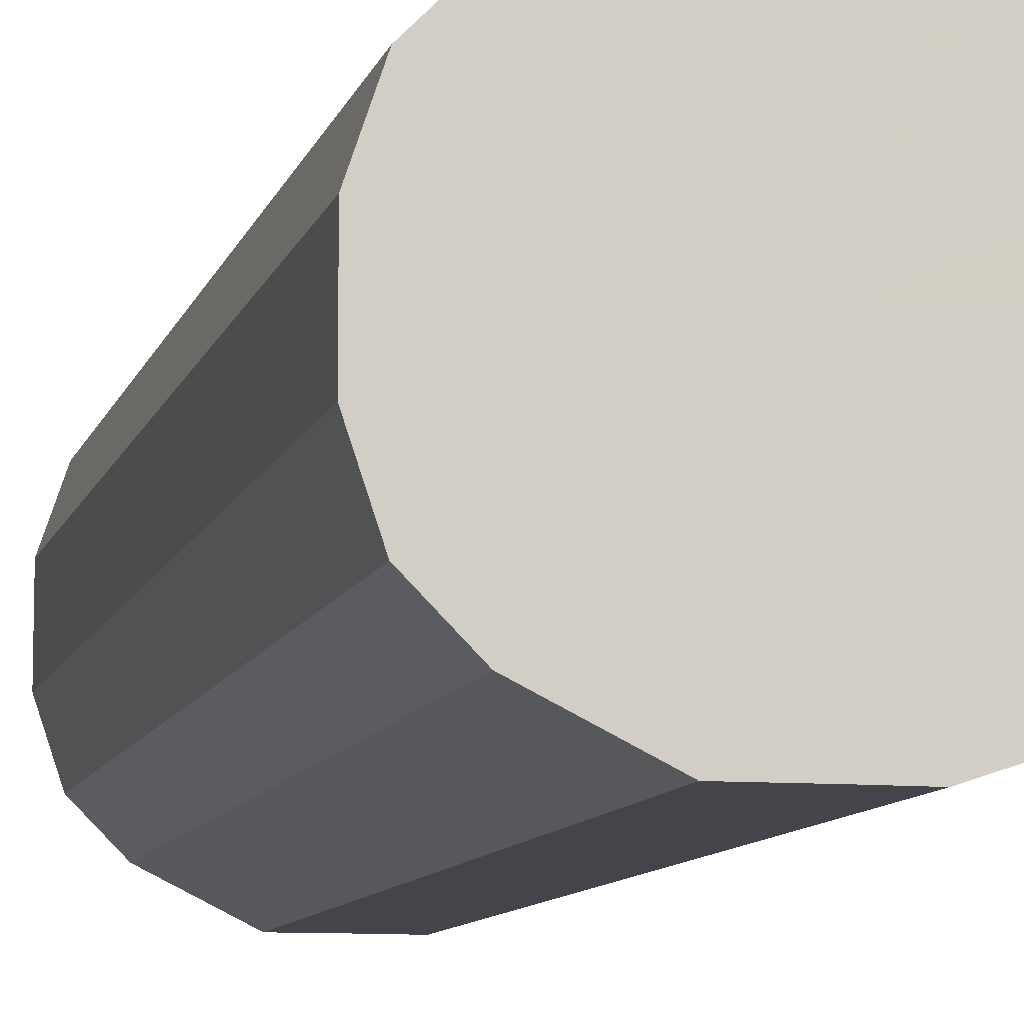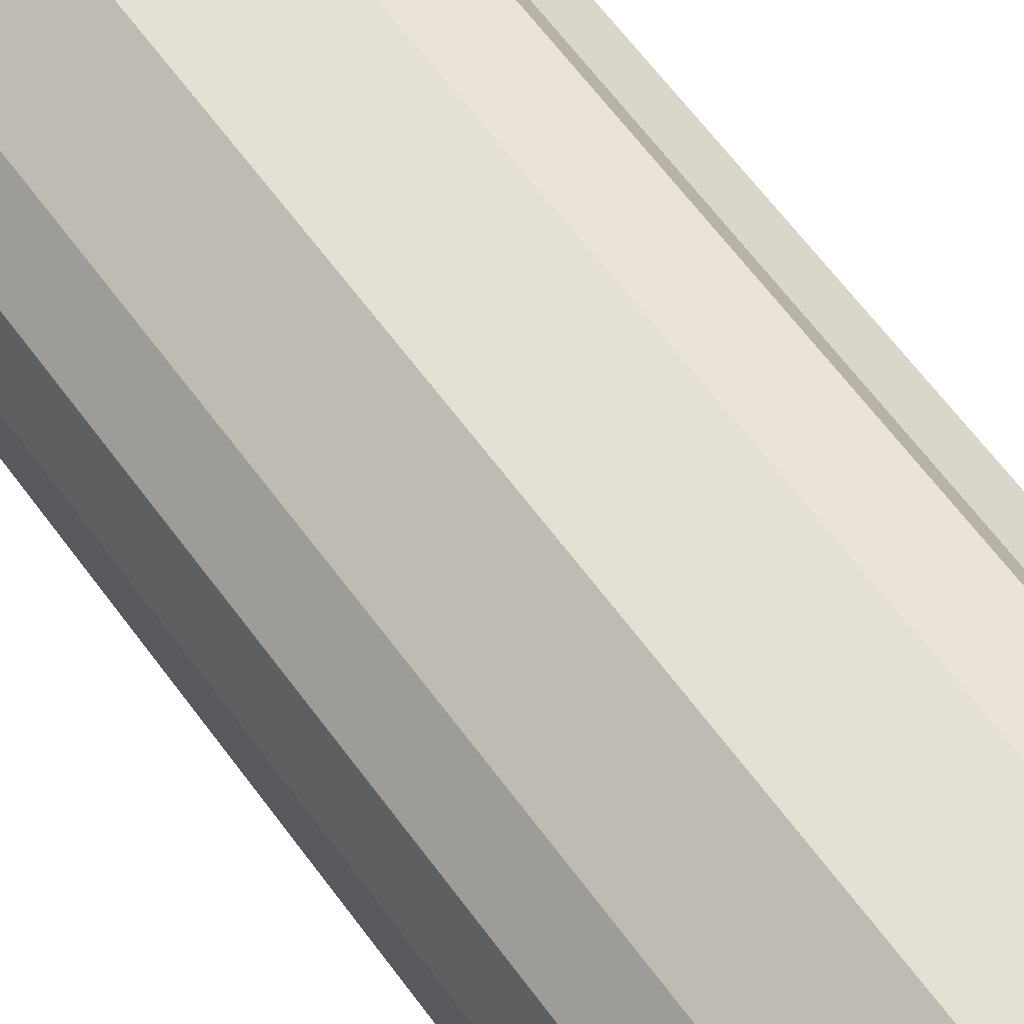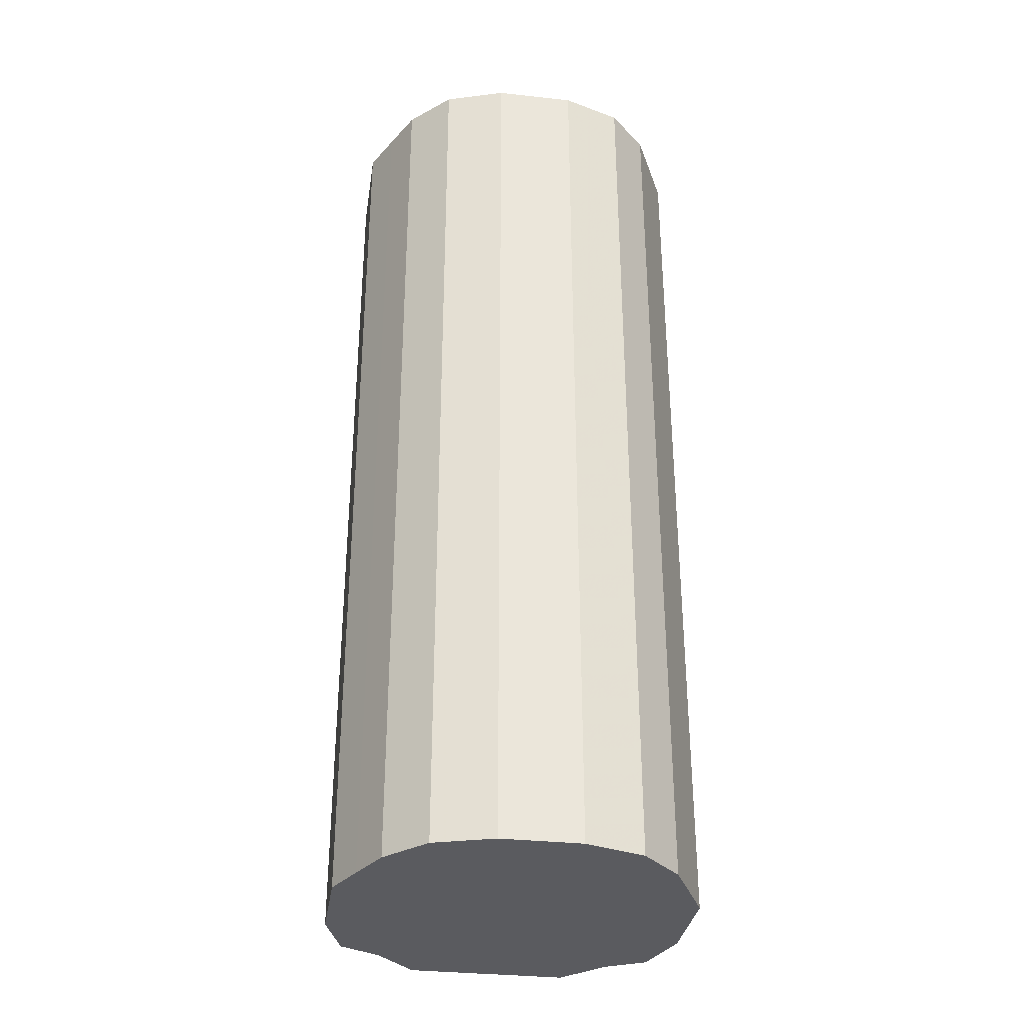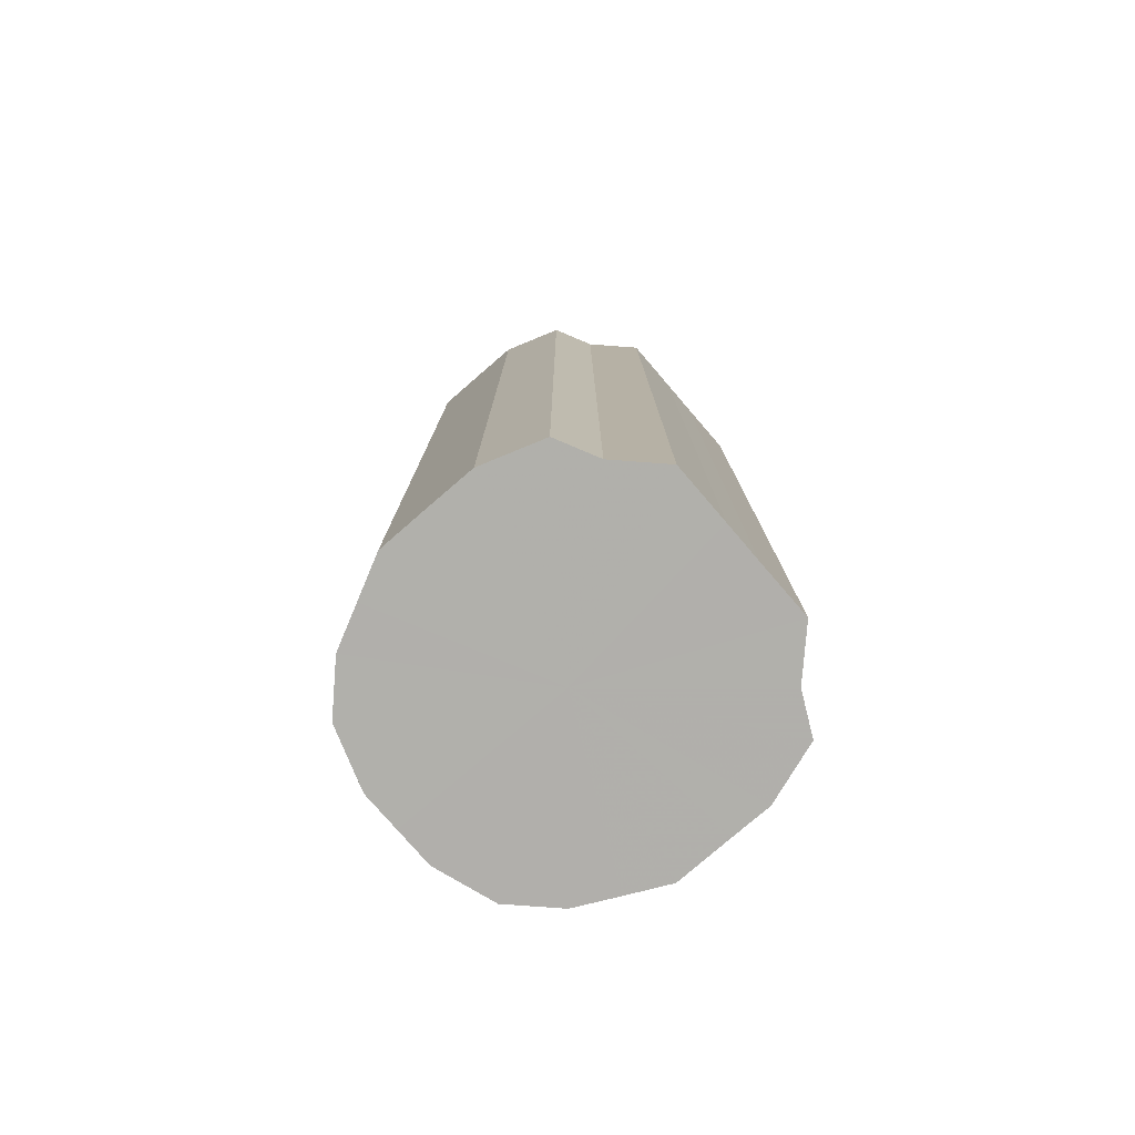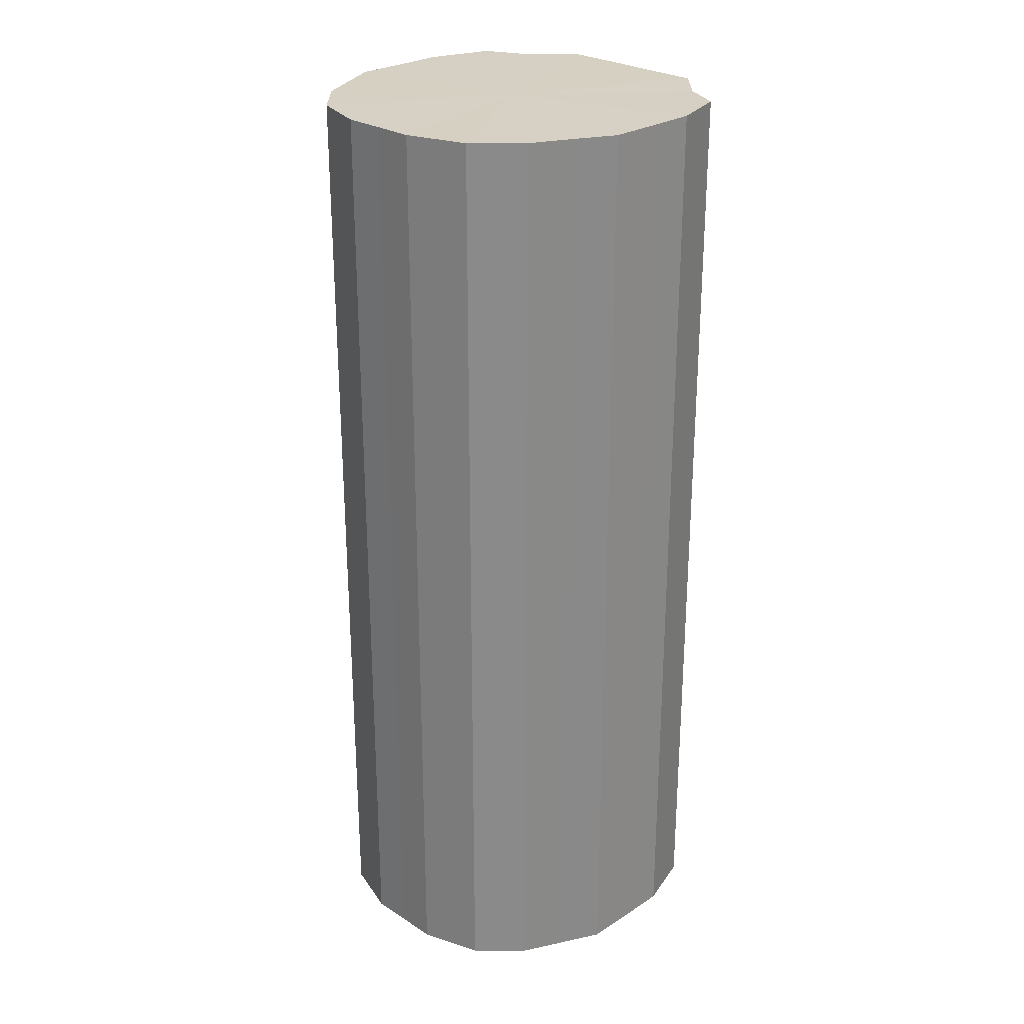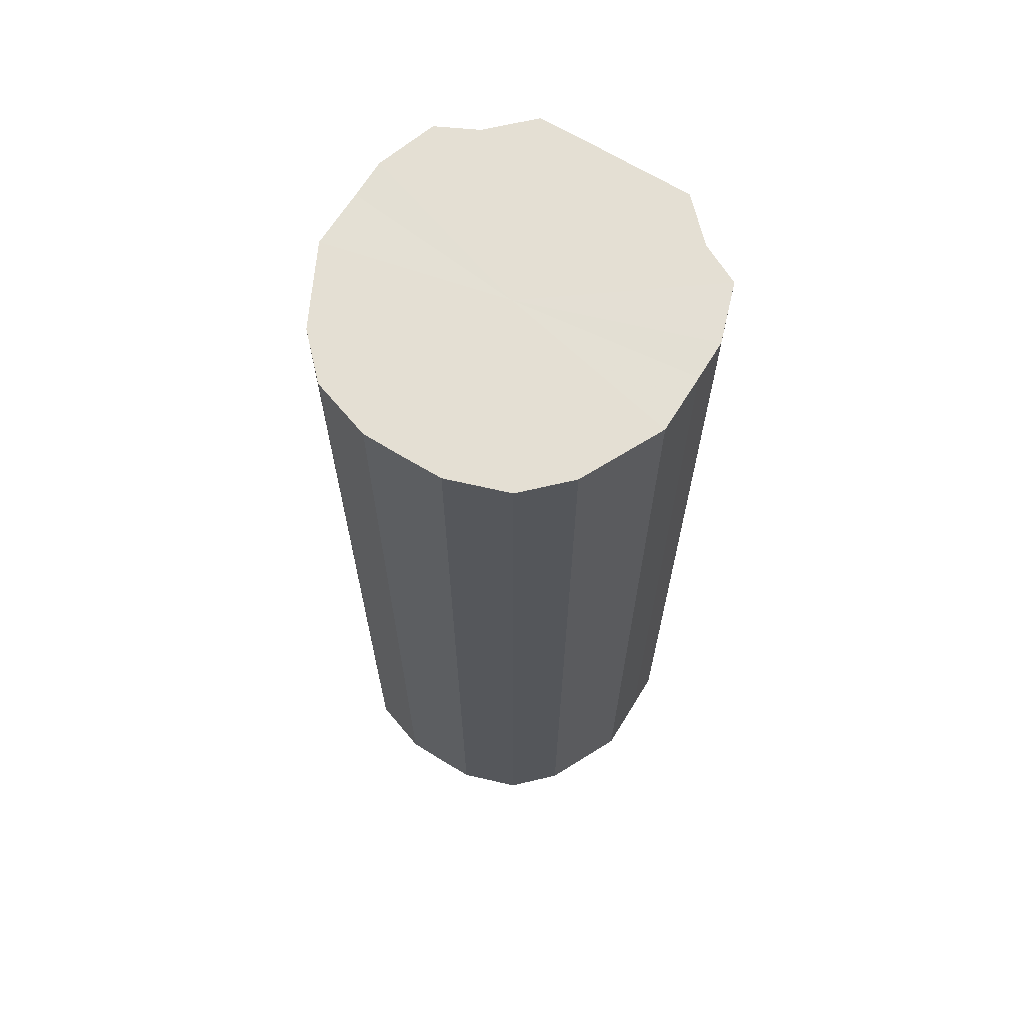
<metadata>
{"format":"obj","ext":"obj","renderer":"f3d","projection":"perspective","resolution":1024,"background":"white","views":[{"elev":-9.3,"azim":-13.4,"up":"+Y"},{"elev":66.0,"azim":-36.8,"up":"+Y"},{"elev":-33.2,"azim":-98.6,"up":"+Z"},{"elev":-78.4,"azim":40.7,"up":"+Z"},{"elev":26.5,"azim":-45.0,"up":"+Z"},{"elev":66.5,"azim":-58.4,"up":"+Z"}]}
</metadata>
<code>
o 27149
v 2246 1885 24.17
v 2246 1885 24.17
v 2246 1885 24.64
v 2246 1885 24.17
v 2246 1885 24.64
v 2246 1885 24.17
v 2246 1885 24.64
v 2246 1885 24.17
v 2246 1885 24.64
v 2246 1885 24.17
v 2246 1885 24.64
v 2246 1885 24.17
v 2246 1885 24.64
v 2246 1885 24.17
v 2246 1885 24.64
v 2246 1885 24.17
v 2246 1885 24.64
v 2246 1885 24.17
v 2246 1885 24.64
v 2246 1885 24.17
v 2246 1885 24.64
v 2246 1885 24.17
v 2246 1885 24.64
v 2246 1885 24.17
v 2246 1885 24.64
v 2246 1885 24.17
v 2246 1885 24.64
v 2246 1885 24.17
v 2246 1885 24.64
v 2246 1885 24.17
v 2246 1885 24.64
v 2246 1885 24.17
v 2246 1885 24.64
v 2246 1885 24.17
v 2246 1885 24.64
v 2246 1885 24.17
v 2246 1885 24.64
v 2246 1885 24.17
v 2246 1885 24.64
v 2246 1885 24.17
v 2246 1885 24.64
v 2246 1885 24.17
v 2246 1885 24.64
v 2246 1885 24.17
v 2246 1885 24.64
v 2246 1885 24.64
v 2246 1885 24.64
v 2246 1885 24.17
v 2246 1885 24.64
v 2246 1885 24.17
v 2246 1885 24.64
v 2246 1885 24.64
v 2246 1885 24.17
v 2246 1885 24.64
v 2246 1885 24.17
v 2246 1885 24.17
v 2246 1885 24.64
v 2246 1885 24.64
v 2246 1885 24.17
v 2246 1885 24.64
v 2246 1885 24.17
v 2246 1885 24.17
v 2246 1885 24.64
v 2246 1885 24.64
v 2246 1885 24.17
v 2246 1885 24.64
v 2246 1885 24.17
v 2246 1885 24.17
v 2246 1885 24.64
v 2246 1885 24.64
v 2246 1885 24.17
v 2246 1885 24.64
v 2246 1885 24.17
v 2246 1885 24.17
v 2246 1885 24.64
v 2246 1885 24.64
v 2246 1885 24.17
v 2246 1885 24.64
v 2246 1885 24.17
v 2246 1885 24.17
v 2246 1885 24.64
v 2246 1885 24.64
v 2246 1885 24.17
v 2246 1885 24.64
v 2246 1885 24.17
v 2246 1885 24.17
v 2246 1885 24.64
v 2246 1885 24.64
v 2246 1885 24.17
v 2246 1885 24.64
v 2246 1885 24.17
v 2246 1885 24.17
v 2246 1885 24.17
v 2246 1885 24.17
v 2246 1885 24.17
v 2246 1885 24.17
v 2246 1885 24.17
v 2246 1885 24.17
v 2246 1885 24.17
v 2246 1885 24.17
v 2246 1885 24.17
v 2246 1885 24.17
v 2246 1885 24.17
v 2246 1885 24.17
v 2246 1885 24.17
v 2246 1885 24.17
v 2246 1885 24.17
v 2246 1885 24.17
v 2246 1885 24.17
v 2246 1885 24.17
v 2246 1885 24.17
v 2246 1885 24.17
v 2246 1885 24.17
v 2246 1885 24.17
v 2246 1885 24.17
v 2246 1885 24.17
v 2246 1885 24.64
v 2246 1885 24.64
v 2246 1885 24.64
v 2246 1885 24.64
v 2246 1885 24.64
v 2246 1885 24.64
v 2246 1885 24.64
v 2246 1885 24.64
v 2246 1885 24.64
v 2246 1885 24.64
v 2246 1885 24.64
v 2246 1885 24.64
v 2246 1885 24.64
v 2246 1885 24.64
v 2246 1885 24.64
v 2246 1885 24.64
v 2246 1885 24.64
v 2246 1885 24.64
v 2246 1885 24.64
v 2246 1885 24.64
v 2246 1885 24.64
v 2246 1885 24.64
v 2246 1885 24.64
v 2246 1885 24.64
f 1 2 3
f 2 4 5
f 6 1 7
f 4 8 9
f 10 6 11
f 8 12 13
f 14 10 15
f 12 16 17
f 18 14 19
f 16 20 21
f 22 18 23
f 20 24 25
f 26 22 27
f 24 28 29
f 30 26 31
f 28 32 33
f 34 30 35
f 32 36 37
f 38 34 39
f 36 40 41
f 42 38 43
f 40 44 45
f 44 42 46
f 47 48 49
f 49 50 51
f 52 53 47
f 54 55 52
f 51 56 57
f 58 59 54
f 60 61 58
f 57 62 63
f 64 65 60
f 66 67 64
f 63 68 69
f 70 71 66
f 72 73 70
f 69 74 75
f 76 77 72
f 78 79 76
f 75 80 81
f 82 83 78
f 84 85 82
f 81 86 87
f 88 89 84
f 90 91 88
f 87 92 90
f 93 94 95
f 93 96 94
f 93 95 97
f 93 98 96
f 93 97 99
f 93 100 98
f 93 99 101
f 93 102 100
f 93 101 103
f 93 104 102
f 93 103 105
f 93 106 104
f 93 105 107
f 93 108 106
f 93 107 109
f 93 110 108
f 93 109 111
f 93 112 110
f 93 111 113
f 93 114 112
f 93 113 115
f 93 116 114
f 93 115 116
f 117 118 119
f 117 120 118
f 117 119 121
f 117 122 120
f 117 121 123
f 117 124 122
f 117 123 125
f 117 126 124
f 117 125 127
f 117 128 126
f 117 127 129
f 117 130 128
f 117 129 131
f 117 132 130
f 117 131 133
f 117 134 132
f 117 133 135
f 117 136 134
f 117 135 137
f 117 138 136
f 117 137 139
f 117 140 138
f 117 139 140

</code>
